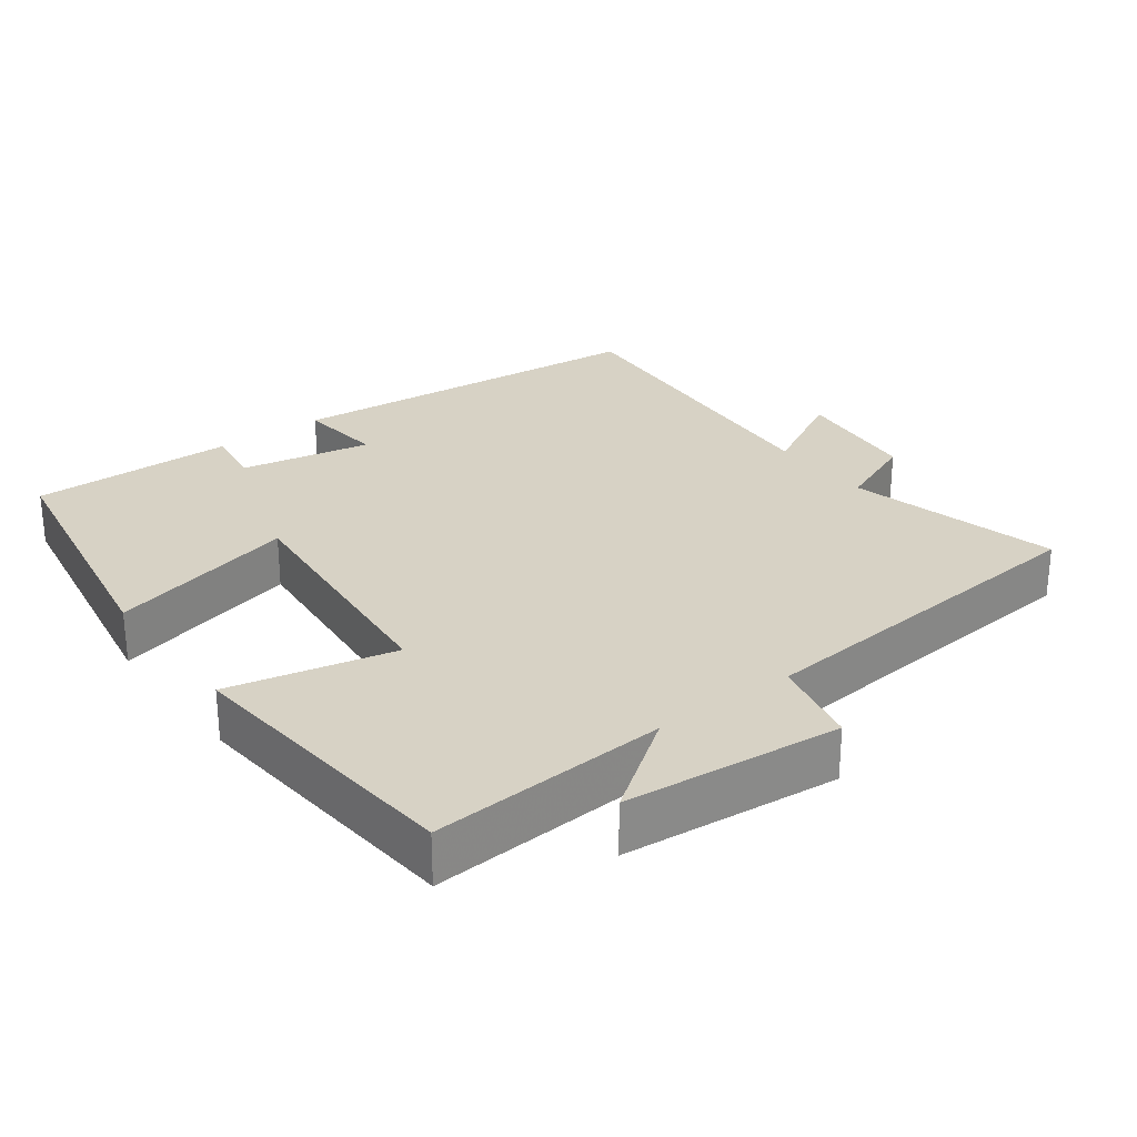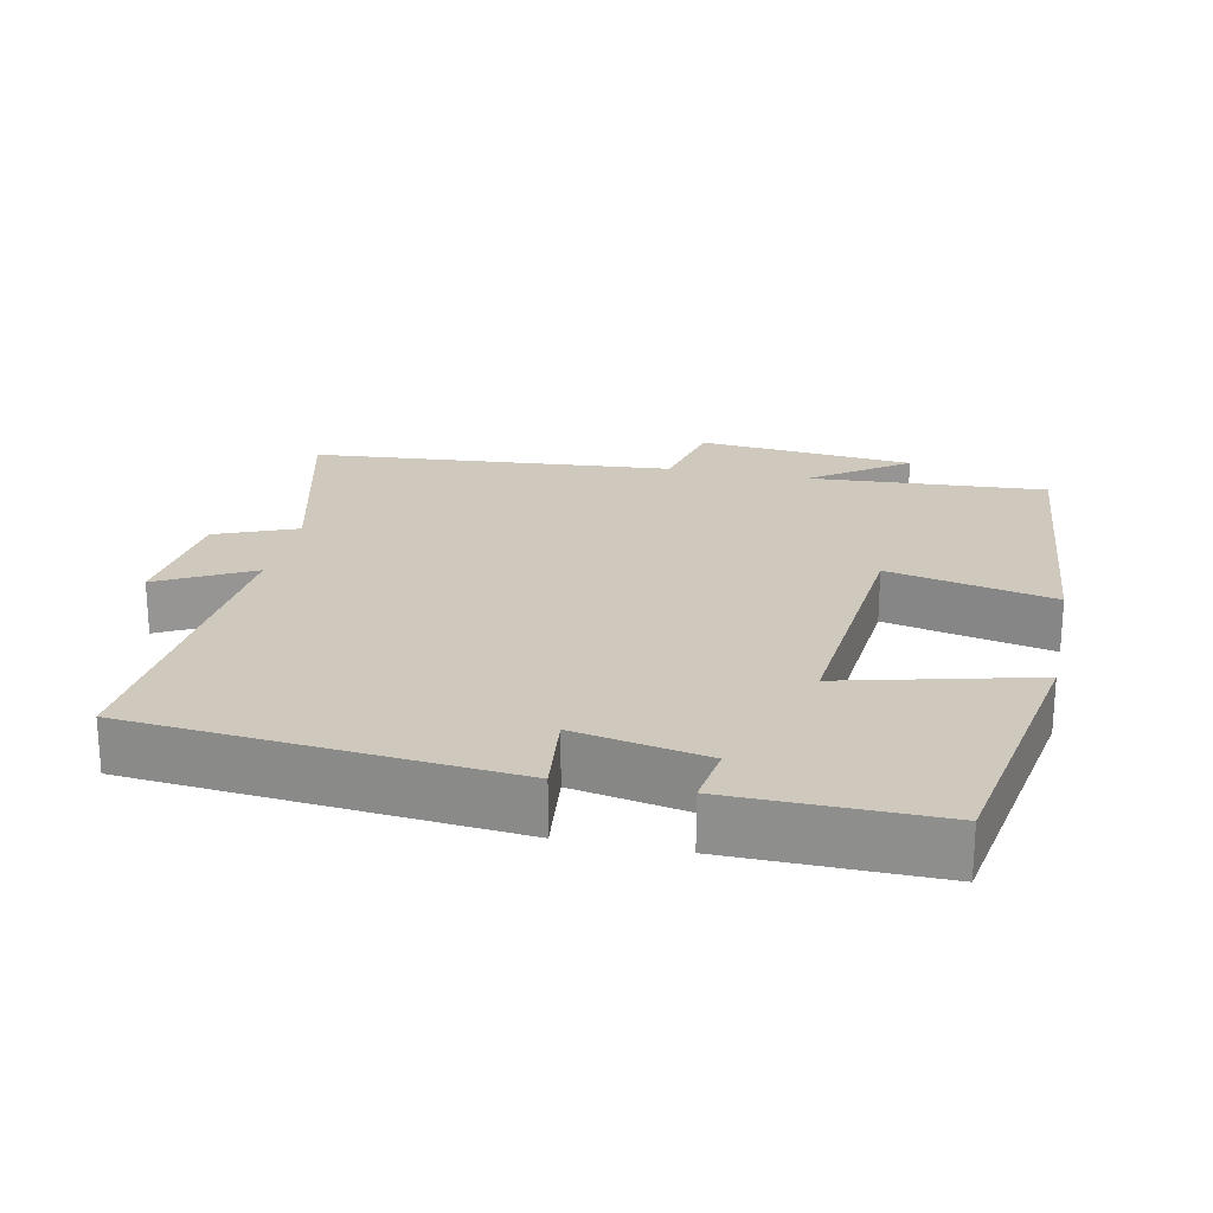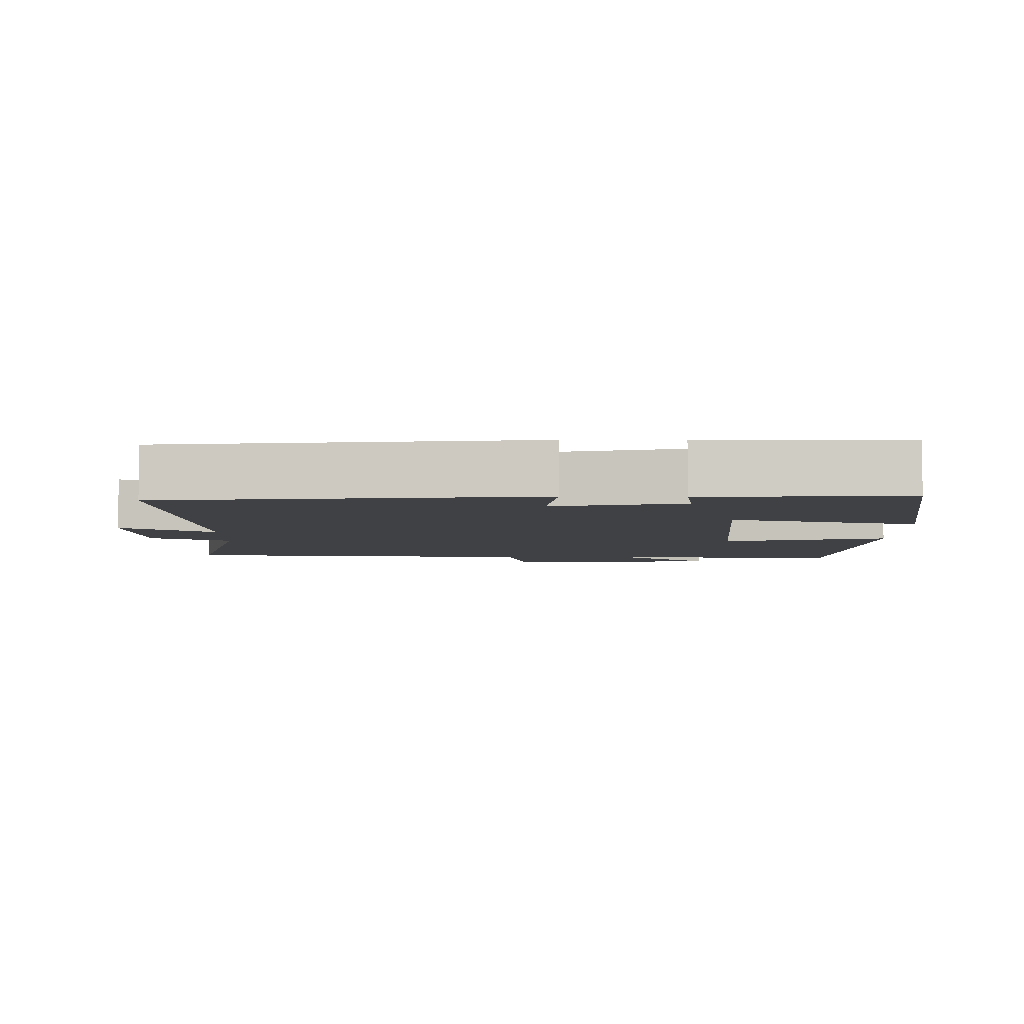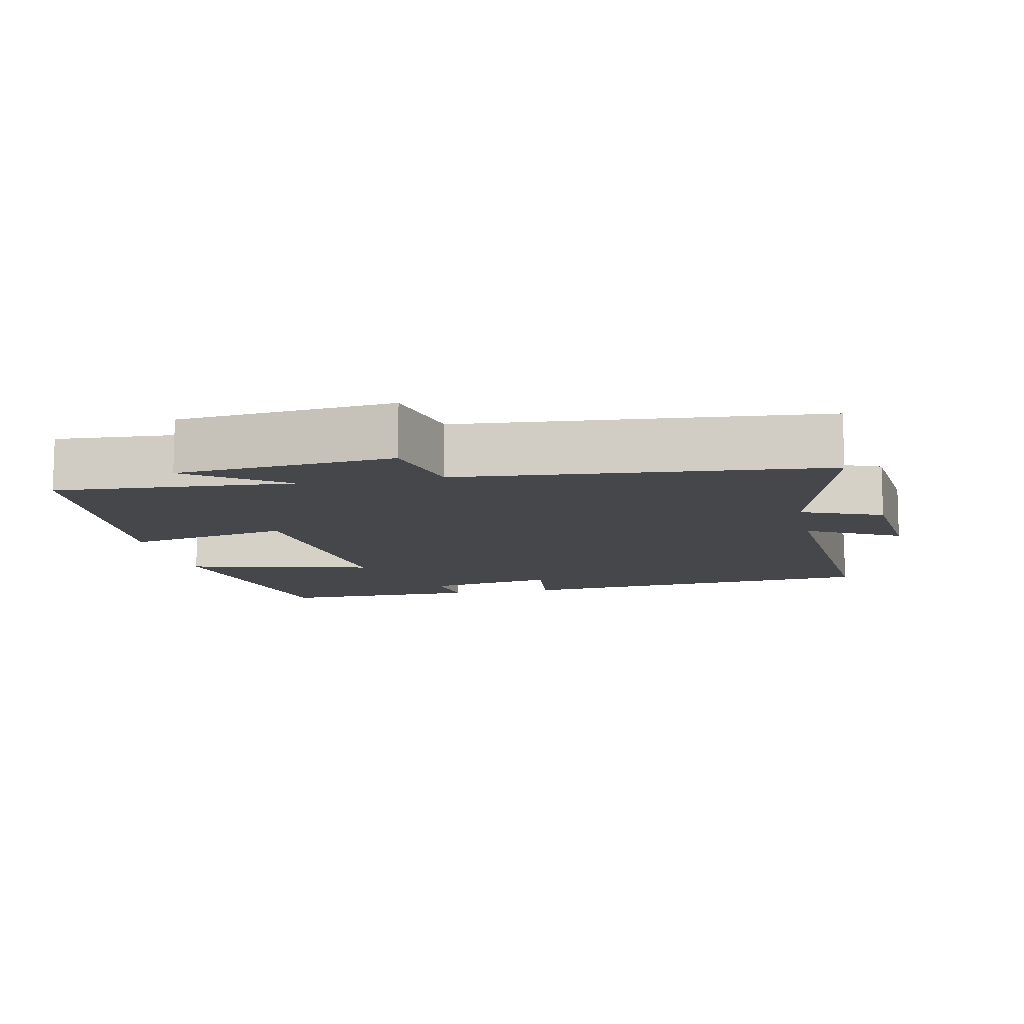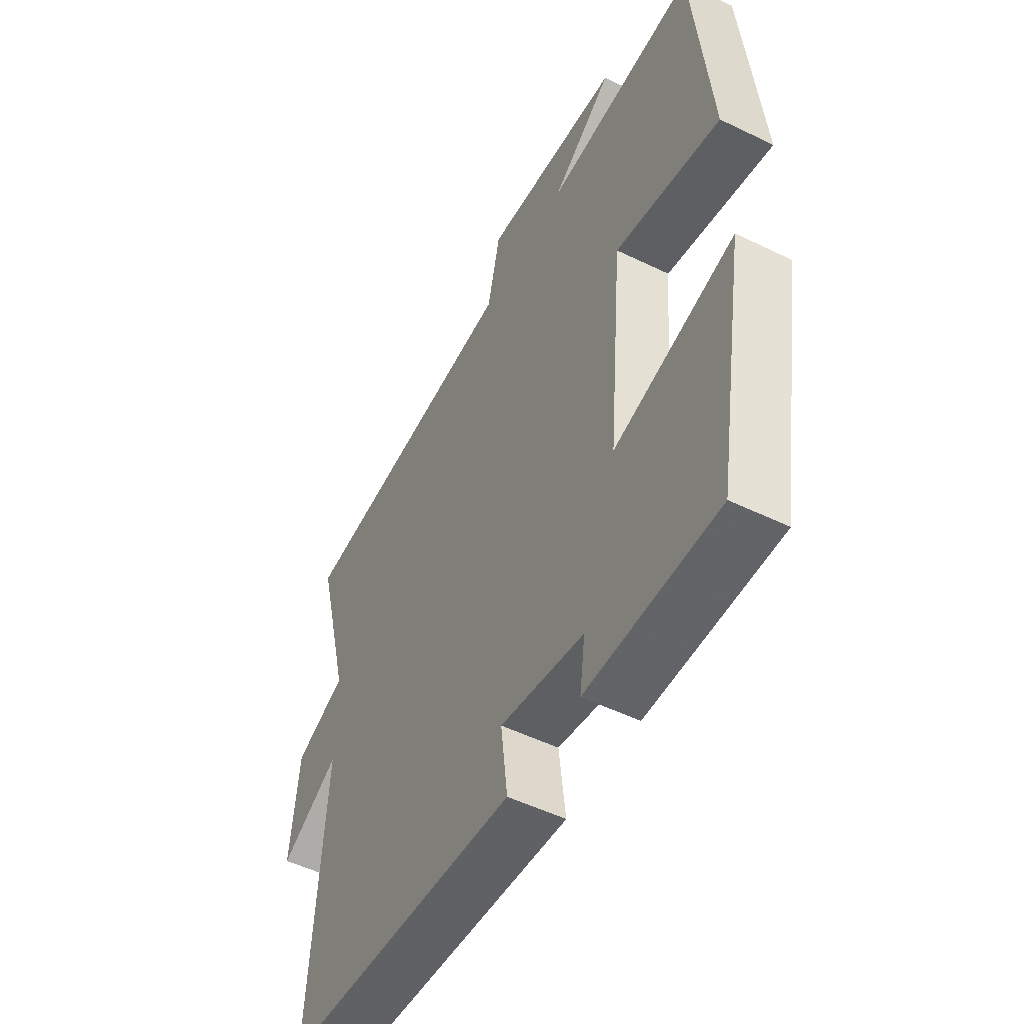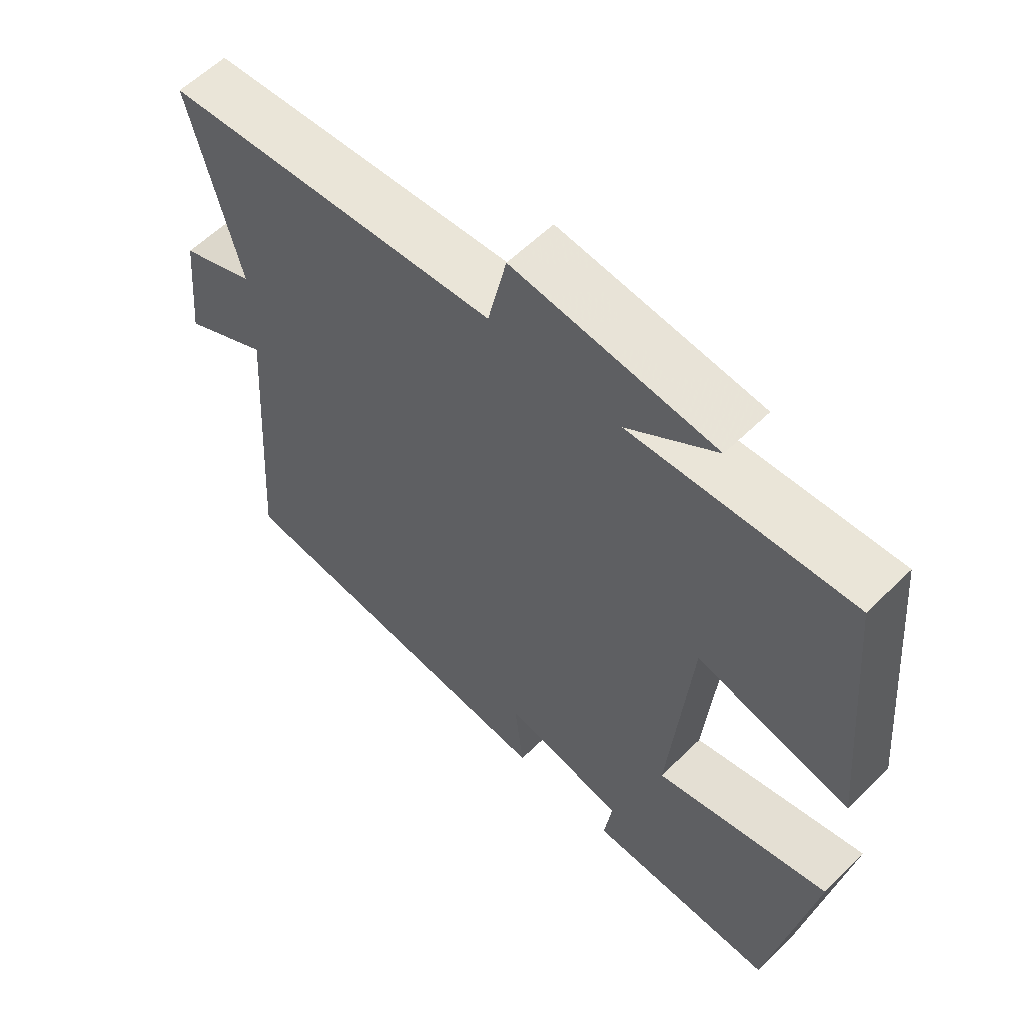
<metadata>
{"format":"obj","ext":"obj","renderer":"f3d","projection":"perspective","resolution":1024,"background":"white","views":[{"elev":27.4,"azim":-36.8,"up":"+Y"},{"elev":22.3,"azim":-168.1,"up":"+Y"},{"elev":-5.5,"azim":179.8,"up":"+Y"},{"elev":-10.6,"azim":11.7,"up":"+Y"},{"elev":-51.8,"azim":-117.8,"up":"+Z"},{"elev":58.7,"azim":-135.3,"up":"+Z"}]}
</metadata>
<code>
v 0.575 0.07 0.457
v 0.5 0.07 0.161
v 0.613 0.07 0.115
v 0.631 0.07 -0.063
v 0.5 0.07 0.007
v 0.533 0.07 -0.452
v 0.01 0.07 -0.5
v 0.024 0.07 -0.379
v -0.16 0.07 -0.415
v -0.148 0.07 -0.5
v -0.435 0.07 -0.504
v -0.5 0.07 -0.125
v -0.236 0.07 -0.191
v -0.268 0.07 0.167
v -0.5 0.07 0.115
v -0.463 0.07 0.521
v -0.131 0.07 0.5
v -0.265 0.07 0.596
v 0.039 0.07 0.626
v 0.067 0.07 0.5
v 0.575 0 0.457
v 0.5 0 0.161
v 0.613 0 0.115
v 0.631 0 -0.063
v 0.5 0 0.007
v 0.533 0 -0.452
v 0.01 0 -0.5
v 0.024 0 -0.379
v -0.16 0 -0.415
v -0.148 0 -0.5
v -0.435 0 -0.504
v -0.5 0 -0.125
v -0.236 0 -0.191
v -0.268 0 0.167
v -0.5 0 0.115
v -0.463 0 0.521
v -0.131 0 0.5
v -0.265 0 0.596
v 0.039 0 0.626
v 0.067 0 0.5
f 17 18 19 20
f 17 20 1 2
f 14 15 16 17
f 13 14 17 2
f 11 12 13
f 10 11 13
f 9 10 13
f 13 2 3
f 9 13 3
f 8 9 3
f 5 6 7 8
f 5 8 3
f 3 4 5
f 40 39 38 37
f 22 21 40 37
f 37 36 35 34
f 22 37 34 33
f 33 32 31
f 33 31 30
f 33 30 29
f 23 22 33
f 23 33 29
f 23 29 28
f 28 27 26 25
f 23 28 25
f 25 24 23
f 1 21 22 2
f 2 22 23 3
f 3 23 24 4
f 4 24 25 5
f 5 25 26 6
f 6 26 27 7
f 7 27 28 8
f 8 28 29 9
f 9 29 30 10
f 10 30 31 11
f 11 31 32 12
f 12 32 33 13
f 13 33 34 14
f 14 34 35 15
f 15 35 36 16
f 16 36 37 17
f 17 37 38 18
f 18 38 39 19
f 19 39 40 20
f 20 40 21 1

</code>
